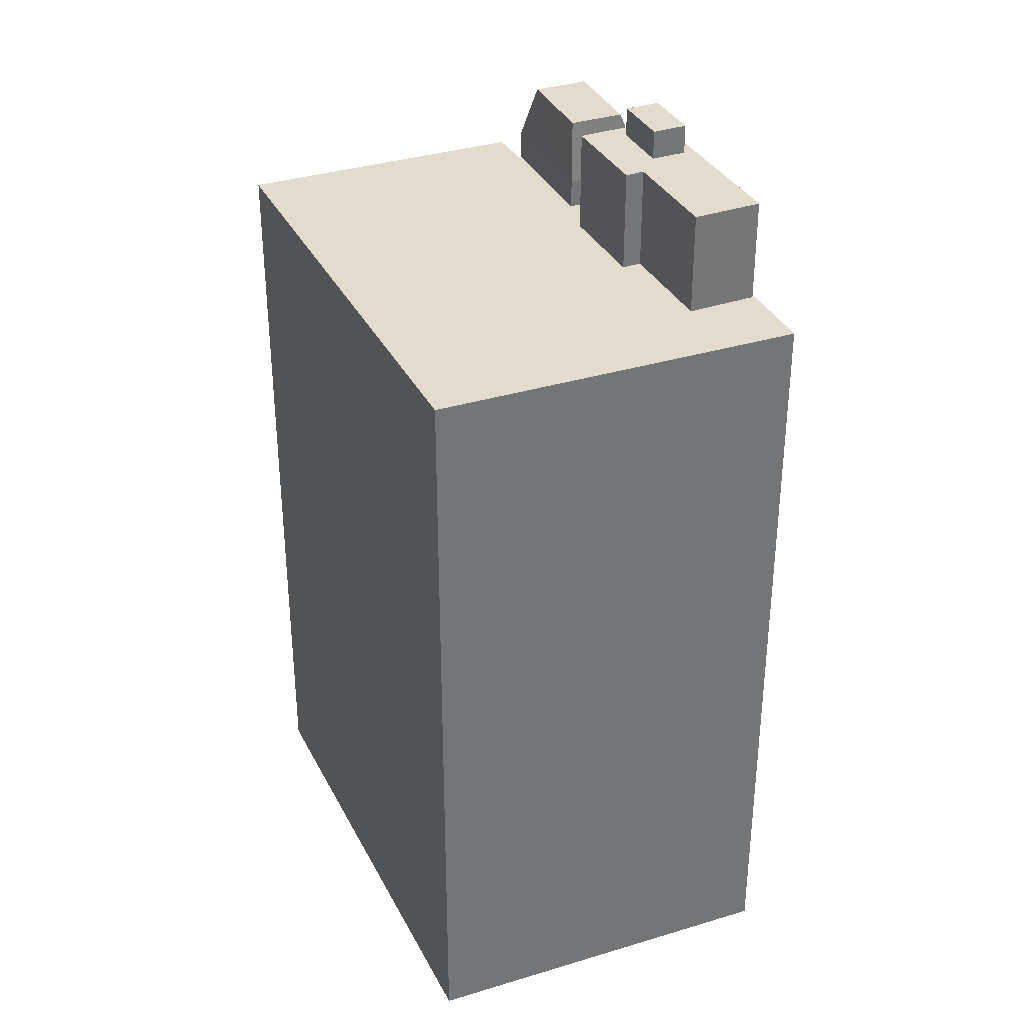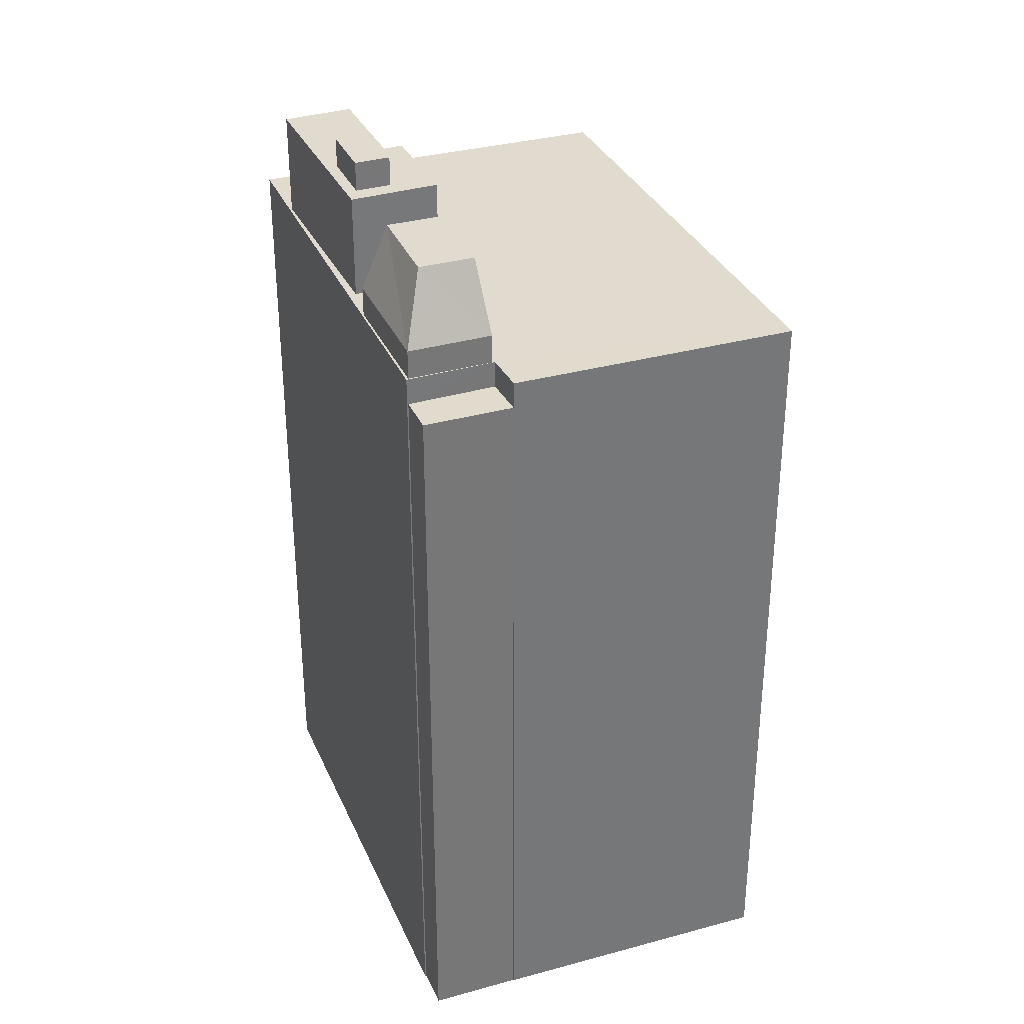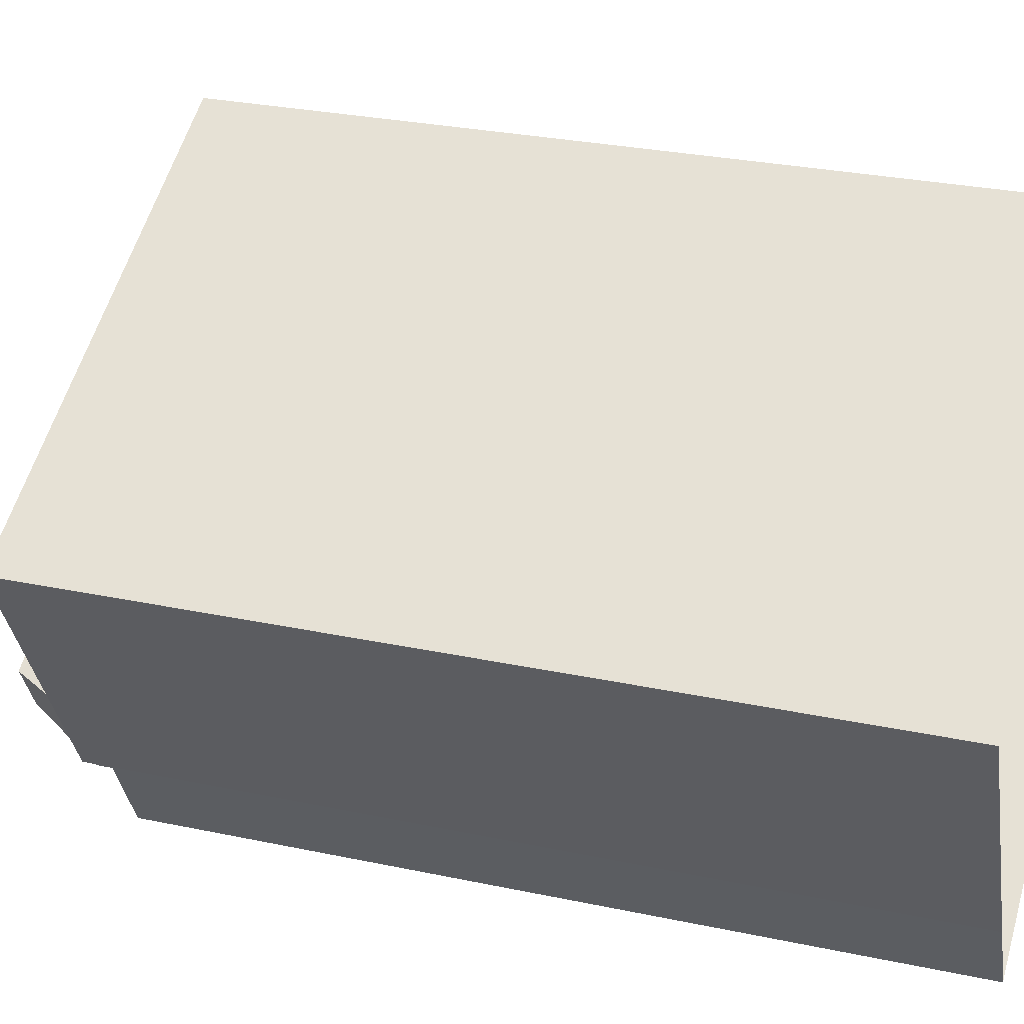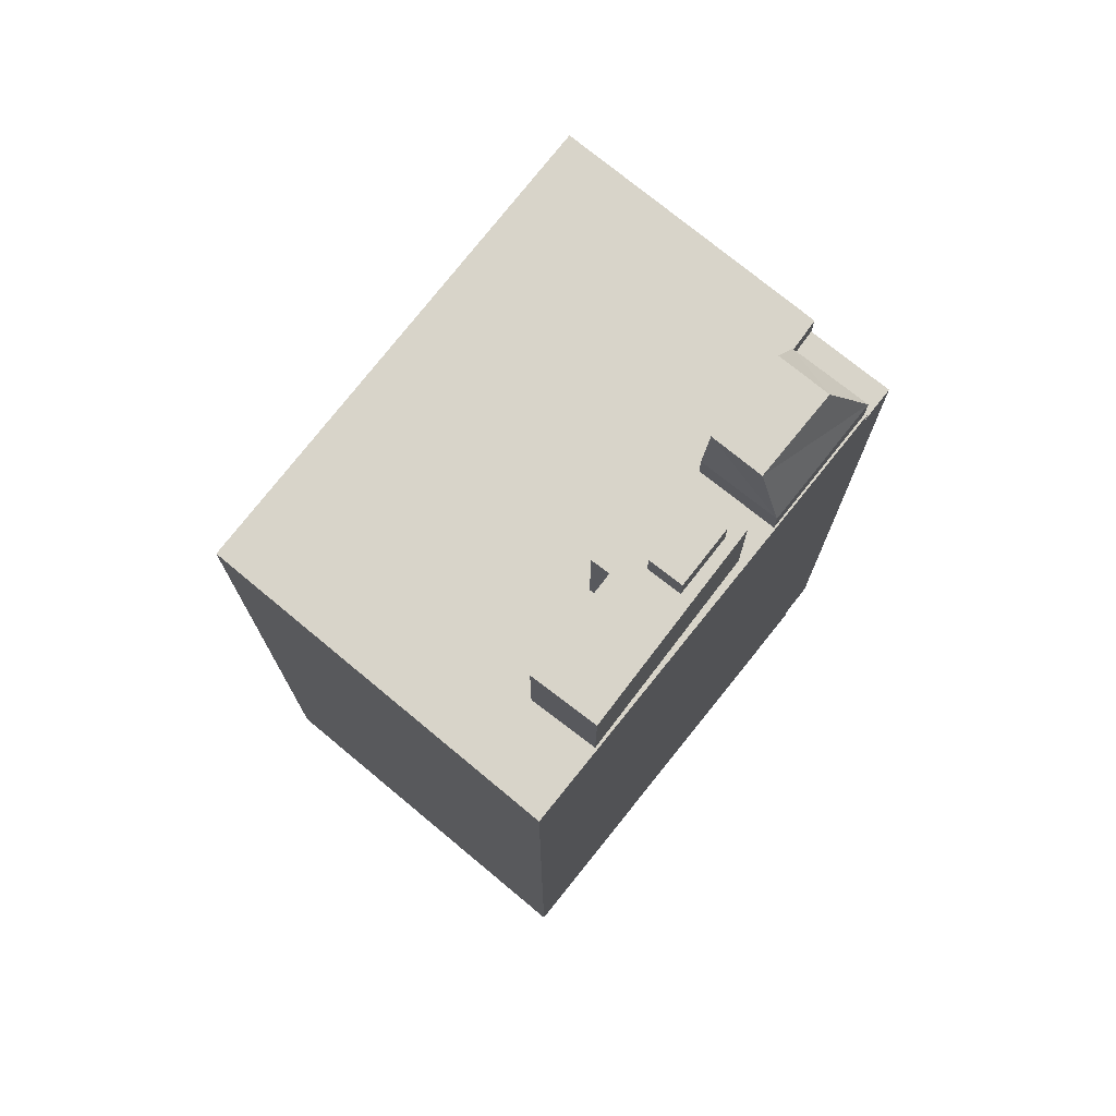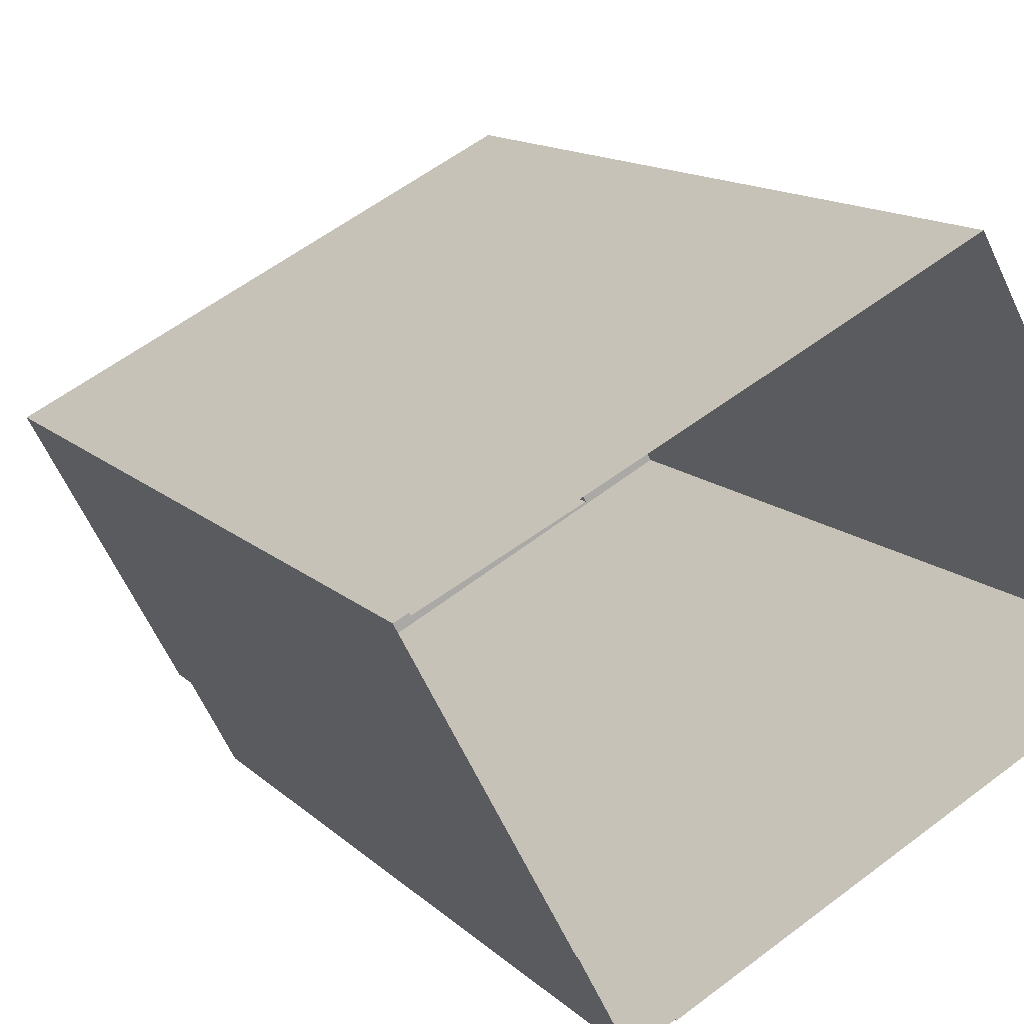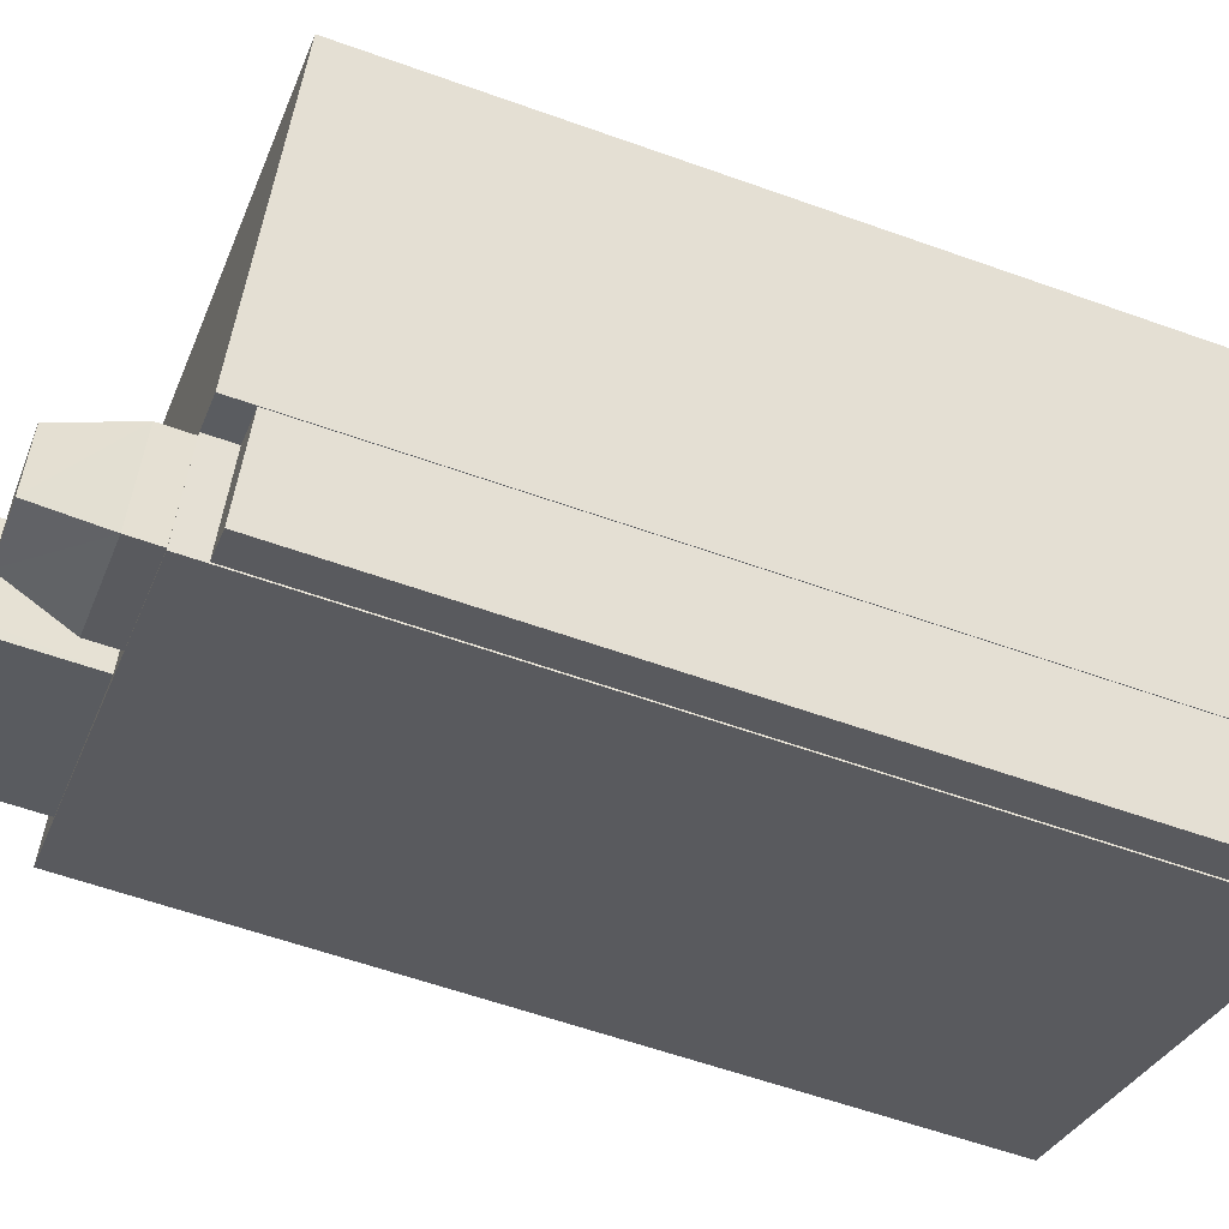
<metadata>
{"format":"obj","ext":"obj","renderer":"f3d","projection":"perspective","resolution":1024,"background":"white","views":[{"elev":34.7,"azim":-140.7,"up":"+Z"},{"elev":33.7,"azim":41.4,"up":"+Z"},{"elev":28.1,"azim":108.0,"up":"+Y"},{"elev":75.3,"azim":-78.8,"up":"+Z"},{"elev":12.9,"azim":153.3,"up":"+Y"},{"elev":-58.4,"azim":69.6,"up":"+Y"}]}
</metadata>
<code>
v -5915 -3.573e+04 3.251
v -5916 -3.573e+04 3.25
v -5918 -3.573e+04 3.25
v -5915 -3.573e+04 3.251
v -5909 -3.572e+04 3.254
v -5918 -3.573e+04 3.25
v -5935 -3.573e+04 3.257
v -5927 -3.571e+04 3.261
v -5916 -3.573e+04 33.76
v -5916 -3.573e+04 33.76
v -5915 -3.573e+04 33.76
v -5918 -3.573e+04 33.76
v -5921 -3.573e+04 34.84
v -5923 -3.573e+04 34.84
v -5924 -3.573e+04 34.84
v -5916 -3.573e+04 34.84
v -5916 -3.573e+04 34.84
v -5918 -3.573e+04 34.84
v -5932 -3.573e+04 34.85
v -5932 -3.573e+04 34.85
v -5923 -3.573e+04 34.84
v -5918 -3.573e+04 34.84
v -5915 -3.573e+04 34.84
v -5909 -3.572e+04 34.84
v -5916 -3.573e+04 34.84
v -5926 -3.573e+04 34.84
v -5926 -3.573e+04 34.85
v -5930 -3.572e+04 34.85
v -5922 -3.573e+04 34.84
v -5925 -3.571e+04 34.85
v -5935 -3.573e+04 34.85
v -5927 -3.571e+04 34.85
v -5924 -3.573e+04 39.02
v -5924 -3.573e+04 39.02
v -5924 -3.573e+04 39.02
v -5927 -3.573e+04 39.02
v -5932 -3.573e+04 39.02
v -5931 -3.573e+04 39.02
v -5930 -3.572e+04 39.02
v -5926 -3.573e+04 39.02
v -5926 -3.573e+04 39.02
v -5926 -3.573e+04 39.02
v -5922 -3.573e+04 39.02
v -5924 -3.573e+04 39.02
v -5924 -3.573e+04 40.21
v -5926 -3.573e+04 40.21
v -5927 -3.573e+04 40.21
v -5924 -3.573e+04 40.21
v -5918 -3.573e+04 36.01
v -5922 -3.573e+04 38.66
v -5923 -3.573e+04 36.01
v -5919 -3.573e+04 38.66
v -5916 -3.573e+04 36.01
v -5918 -3.573e+04 38.66
v -5921 -3.573e+04 38.66
v -5921 -3.573e+04 36.01
f 1 2 3
f 4 1 5
f 6 7 3
f 8 5 1
f 7 8 1
f 7 1 3
f 9 10 11
f 9 12 10
f 13 14 15
f 16 17 18
f 15 19 20
f 21 13 15
f 18 21 22
f 16 18 22
f 22 21 20
f 21 15 20
f 23 24 25
f 17 16 25
f 26 27 28
f 29 24 30
f 17 25 13
f 28 27 30
f 14 13 29
f 27 29 30
f 25 24 13
f 13 24 29
f 19 31 20
f 32 31 28
f 30 32 28
f 31 19 28
f 33 34 35
f 36 37 34
f 38 37 36
f 34 33 36
f 39 38 40
f 40 41 42
f 42 41 43
f 36 40 38
f 35 44 33
f 43 44 35
f 40 36 41
f 41 44 43
f 45 46 47
f 48 45 47
f 49 50 51
f 52 50 49
f 53 52 49
f 54 52 53
f 50 54 55
f 50 52 54
f 1 10 2
f 1 11 10
f 3 2 10
f 12 3 10
f 6 3 12
f 25 16 9
f 9 16 12
f 6 12 22
f 12 16 22
f 22 20 6
f 6 20 7
f 20 31 7
f 31 8 7
f 31 32 8
f 8 30 5
f 5 30 24
f 32 30 8
f 23 4 5
f 24 23 5
f 25 11 23
f 23 11 4
f 25 9 11
f 4 11 1
f 39 28 38
f 38 19 37
f 38 28 19
f 28 39 40
f 26 28 40
f 27 40 42
f 27 26 40
f 27 42 43
f 29 27 43
f 43 14 29
f 14 35 15
f 15 35 34
f 43 35 14
f 19 34 37
f 19 15 34
f 41 47 46
f 41 36 47
f 41 46 45
f 44 41 45
f 44 45 48
f 33 44 48
f 36 48 47
f 36 33 48
f 13 51 56
f 13 21 51
f 53 17 13
f 56 53 13
f 17 53 49
f 18 17 49
f 21 49 51
f 21 18 49
f 56 51 55
f 51 50 55
f 53 56 54
f 56 55 54

</code>
